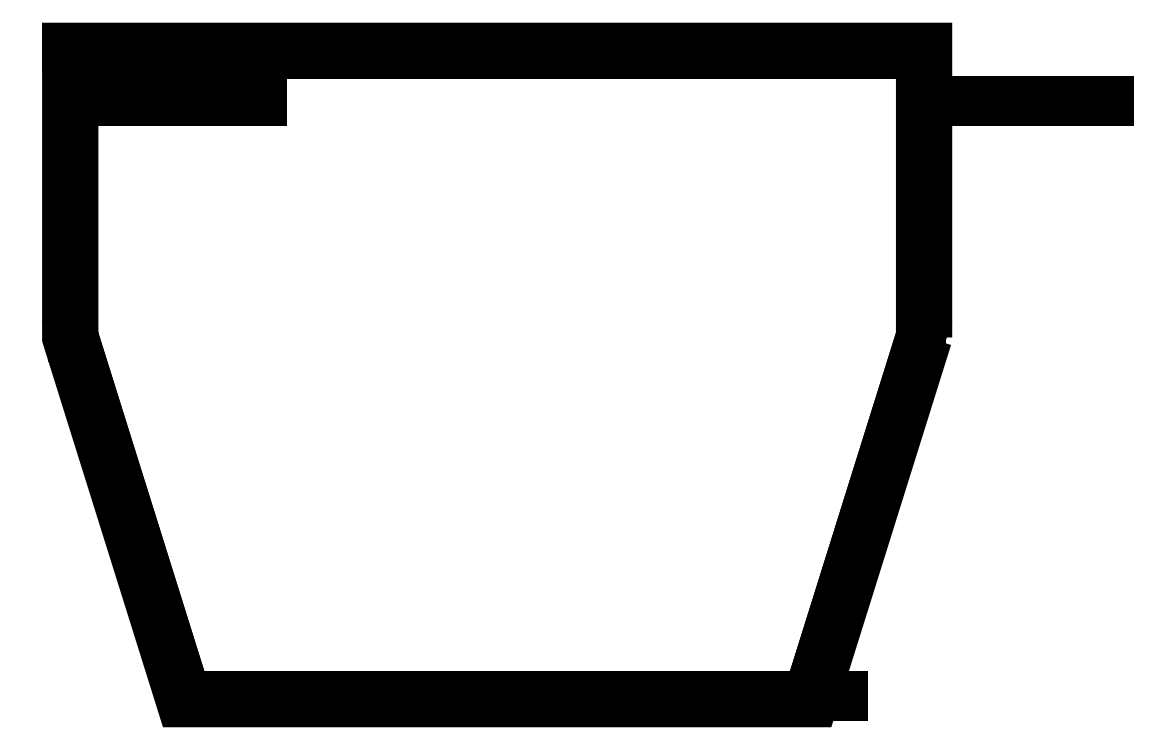
<metadata>
{"format":"dxf","ext":"dxf","renderer":"ezdxf+matplotlib","layout":"modelspace","background":"white","min_lineweight":24,"dpi":150}
</metadata>
<code>
0
SECTION
2
ENTITIES
0
LINE
8
0
10
135
20
75
30
0
11
135
21
0
31
0
0
LINE
8
0
10
135
20
0
30
0
11
103.1
21
-101.8
31
0
0
LINE
8
0
10
-103.1
20
-101.8
30
0
11
-135
21
0
31
0
0
LINE
8
0
10
-135
20
0
30
0
11
-135
21
75
31
0
0
LINE
8
0
10
-135
20
75
30
0
11
-75
21
75
31
0
0
LINE
8
0
10
135
20
75
30
0
11
195
21
75
31
0
0
LWPOLYLINE
8
0
90
6
70
1
43
0
10
-135
20
0
10
-99.14
20
-114.5
10
99.14
20
-114.5
10
135
20
0
10
135
20
90
10
-135
20
90
0
LINE
8
0
10
-2.484e-08
20
-114.5
30
0
11
106.7
21
-114.5
31
0
0
LINE
8
0
10
-2.484e-08
20
-114.5
30
0
11
110.2
21
-114.5
31
0
0
LWPOLYLINE
8
0
90
6
70
1
43
0
10
137
20
-0.3059
10
100.6
20
-116.5
10
-100.6
20
-116.5
10
-137
20
-0.3059
10
-137
20
92
10
137
20
92
0
LINE
8
0
10
137
20
92
30
0
11
-137
21
92
31
0
0
ENDSEC
0
EOF

</code>
